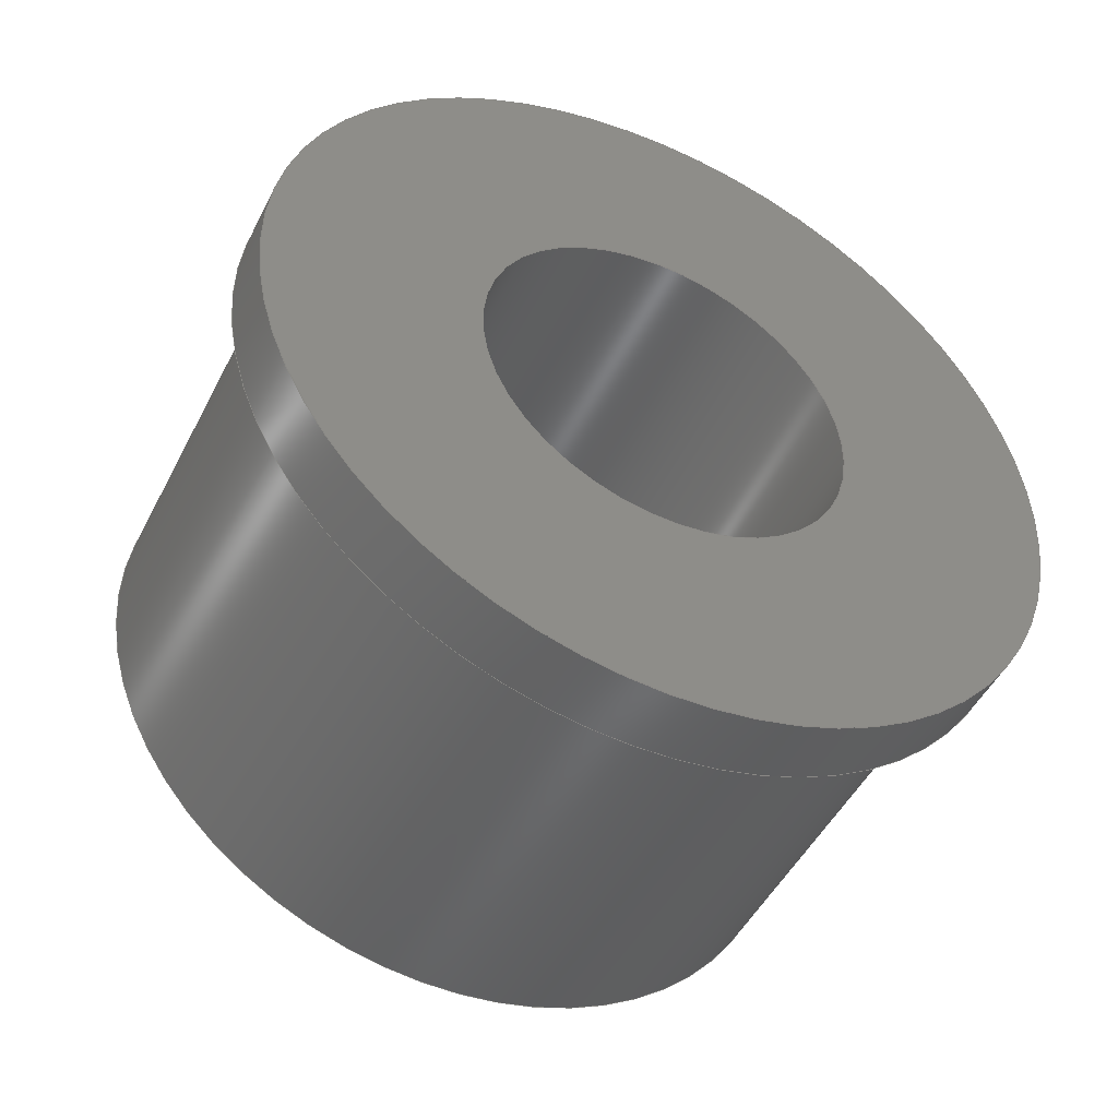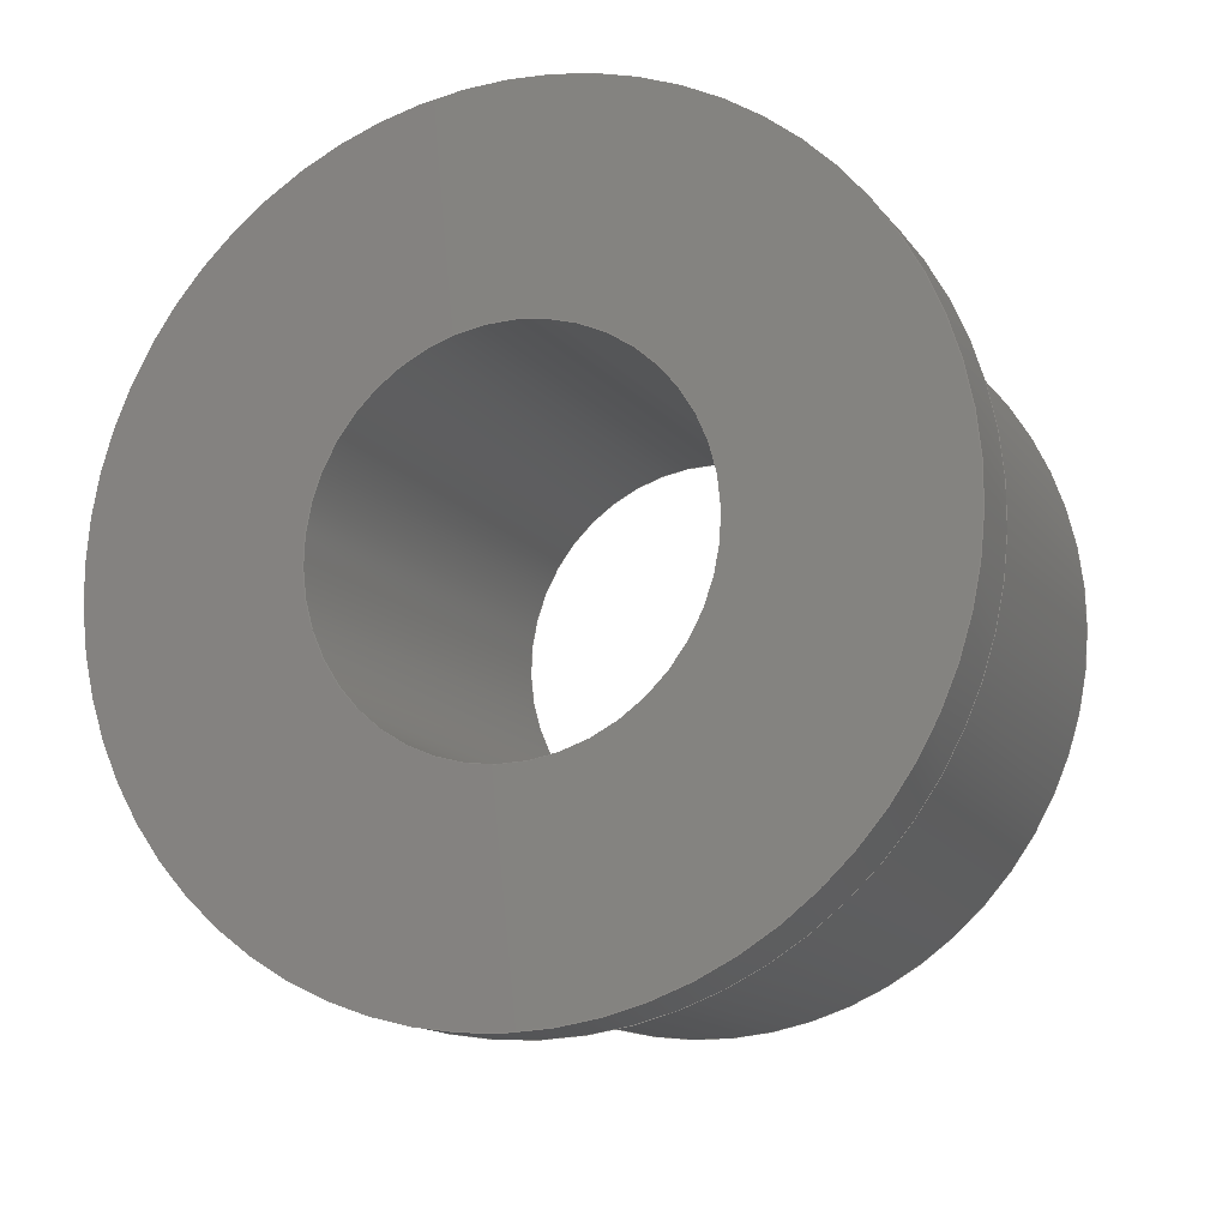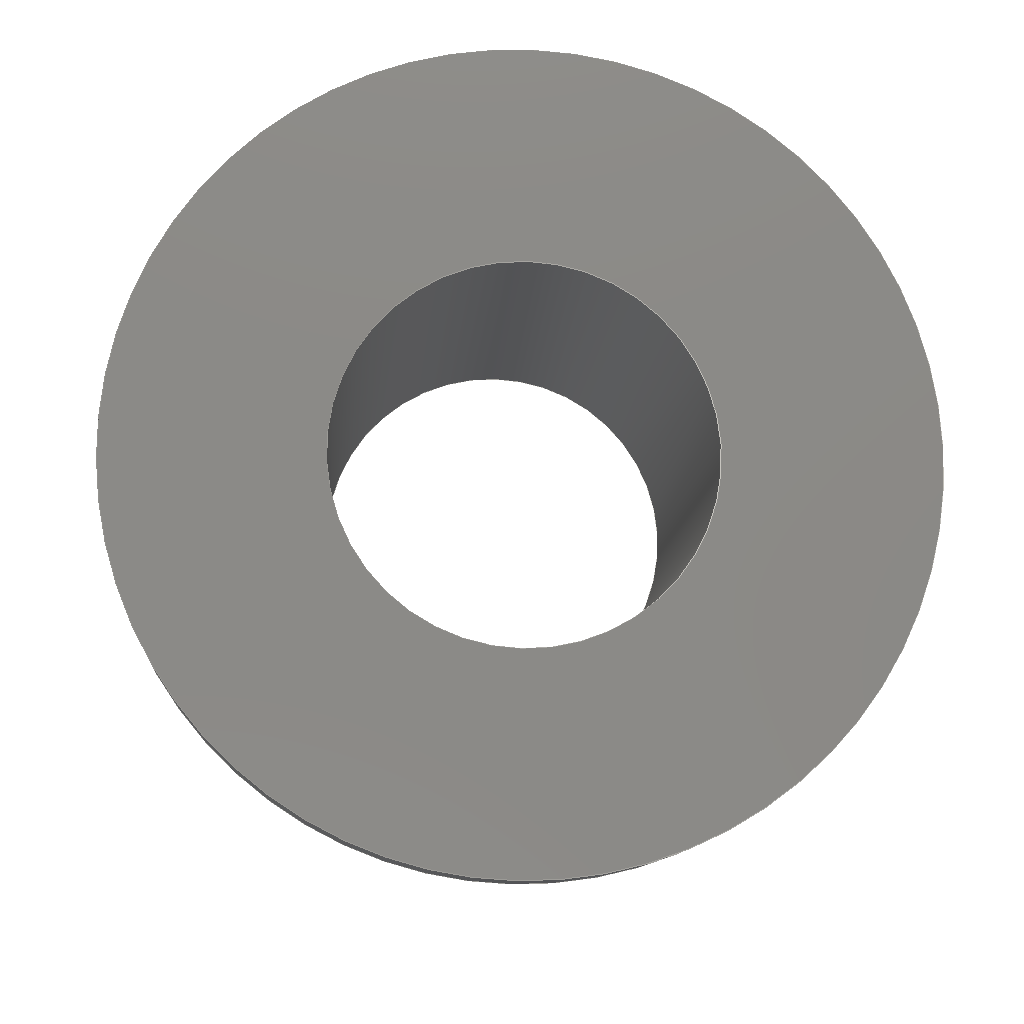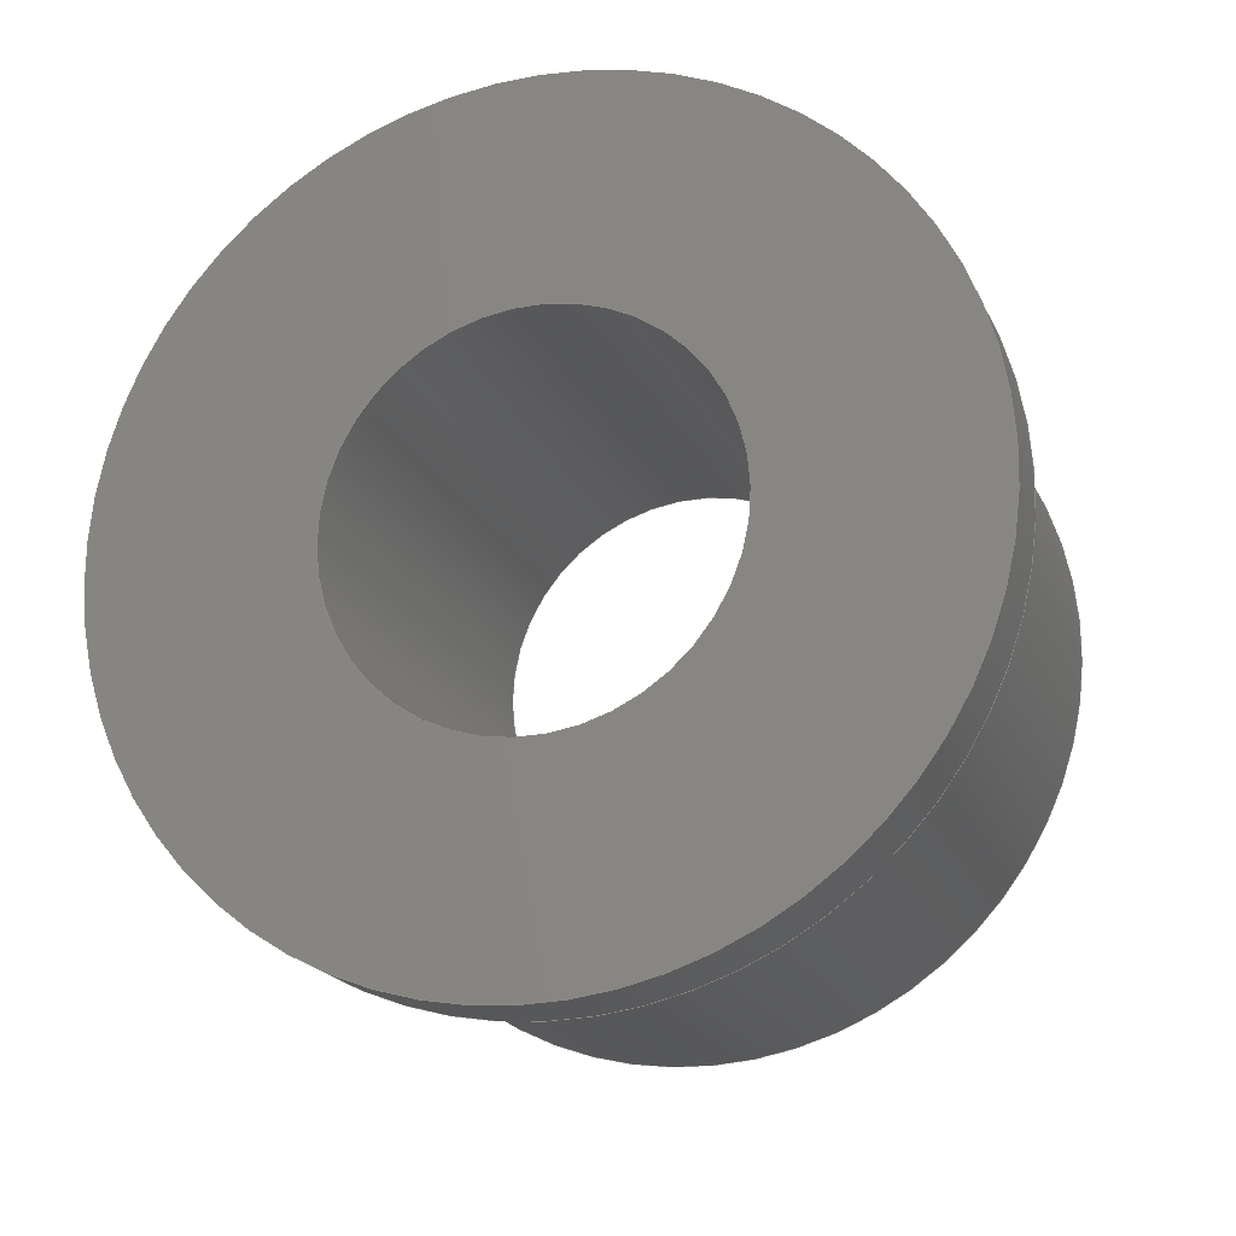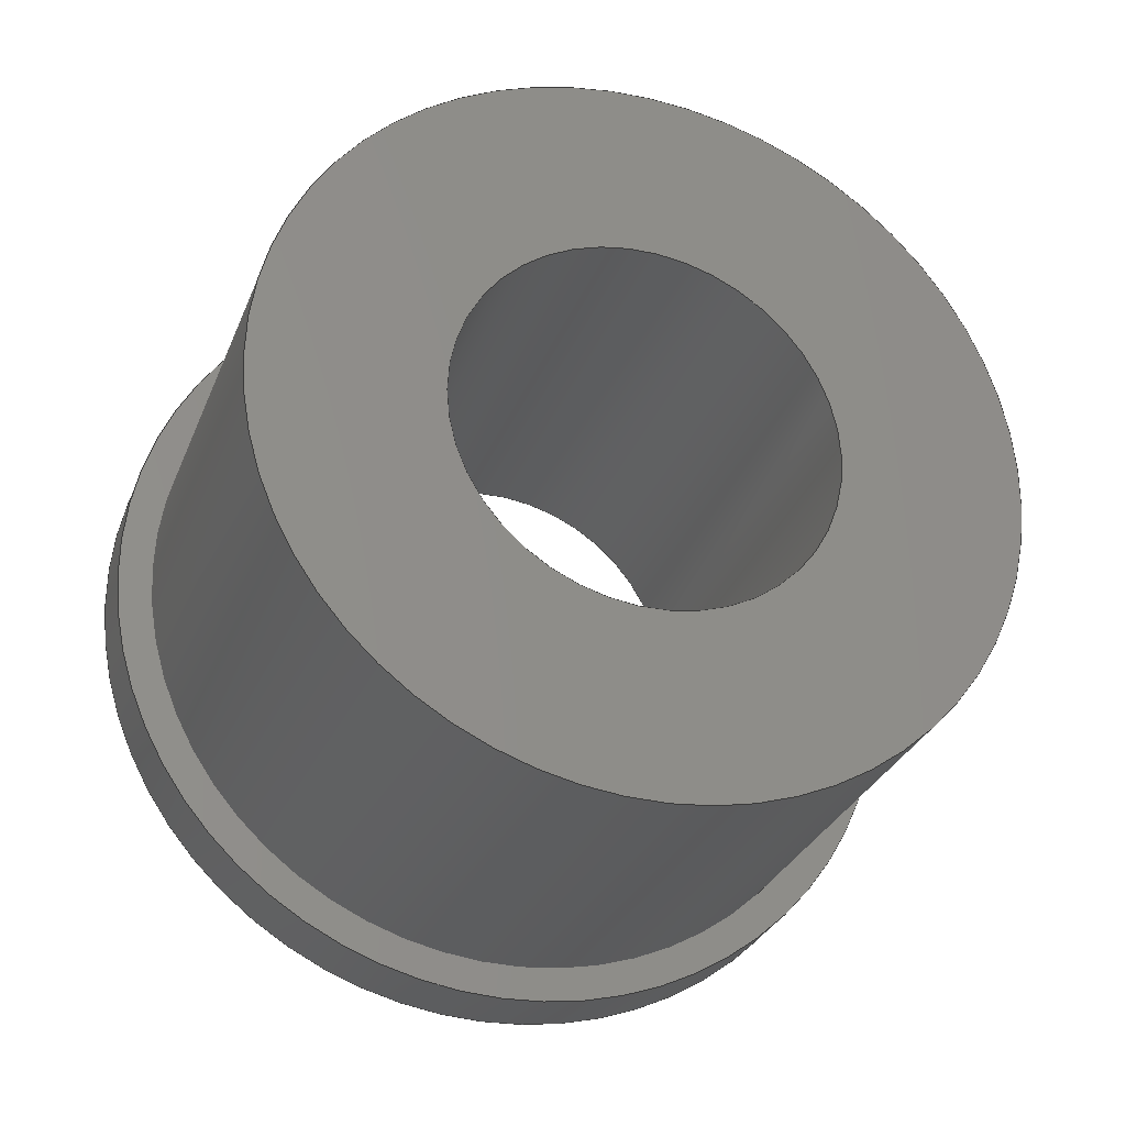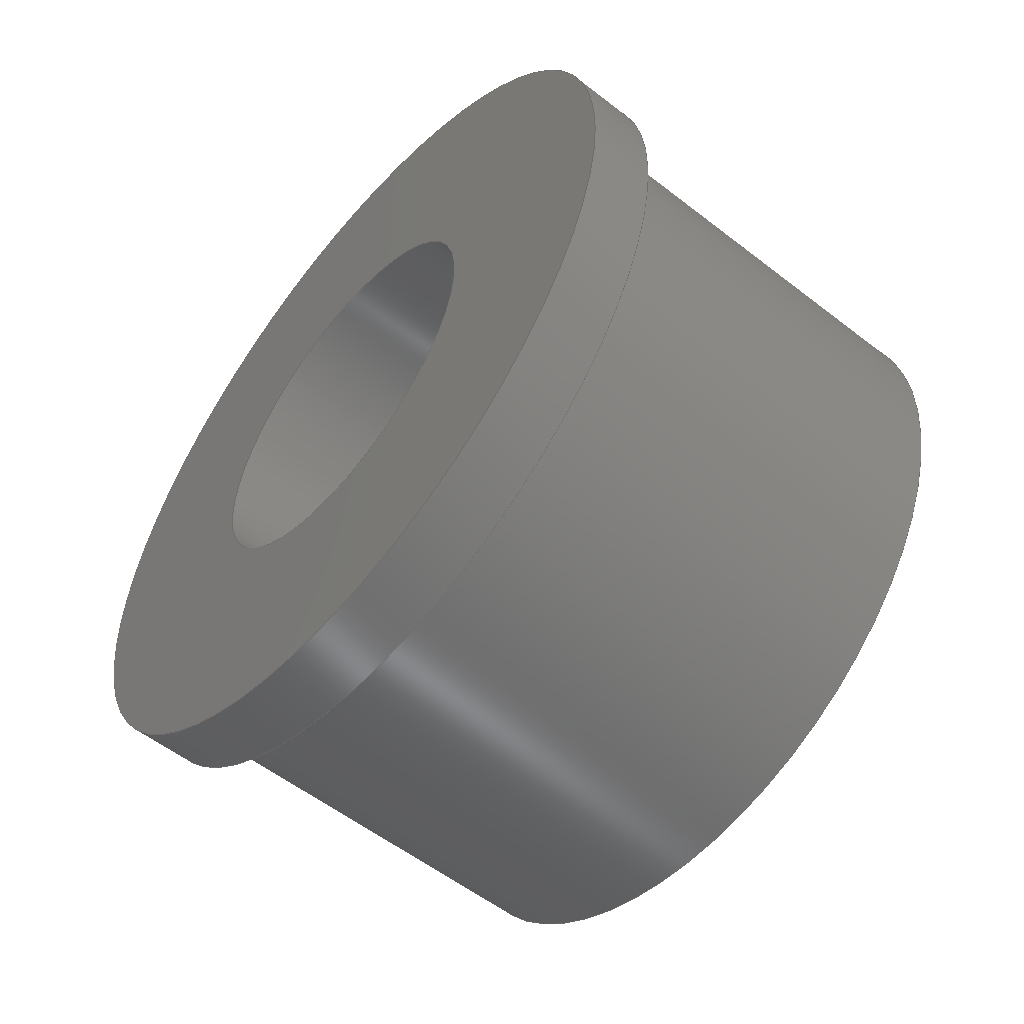
<metadata>
{"format":"step","ext":"step","renderer":"f3d","projection":"perspective","resolution":1024,"background":"white","views":[{"elev":-63.6,"azim":-26.7,"up":"+Y"},{"elev":-29.2,"azim":23.3,"up":"+Y"},{"elev":65.0,"azim":-16.7,"up":"+Z"},{"elev":-34.4,"azim":19.0,"up":"+Y"},{"elev":-13.6,"azim":160.7,"up":"+Y"},{"elev":-78.0,"azim":52.7,"up":"+Y"}]}
</metadata>
<code>
ISO-10303-21;
DATA;
#1 = MECHANICAL_DESIGN_GEOMETRIC_PRESENTATION_REPRESENTATION( ' ', ( #7, #8, #9, #10, #11, #12 ), #6 );
#2 = PRODUCT_DEFINITION_CONTEXT( '', #13, 'design' );
#3 = APPLICATION_PROTOCOL_DEFINITION( 'international standard', 'automotive_design', 2001, #13 );
#4 = PRODUCT_CATEGORY_RELATIONSHIP( 'NONE', 'NONE', #14, #15 );
#5 = SHAPE_DEFINITION_REPRESENTATION( #16, #17 );
#6 =  ( GEOMETRIC_REPRESENTATION_CONTEXT( 3 )GLOBAL_UNCERTAINTY_ASSIGNED_CONTEXT( ( #18 ) )GLOBAL_UNIT_ASSIGNED_CONTEXT( ( #19, #20, #21 ) )REPRESENTATION_CONTEXT( 'NONE', 'WORKSPACE' ) );
#7 = STYLED_ITEM( '', ( #22 ), #23 );
#8 = STYLED_ITEM( '', ( #24 ), #25 );
#9 = STYLED_ITEM( '', ( #26 ), #27 );
#10 = STYLED_ITEM( '', ( #28 ), #29 );
#11 = STYLED_ITEM( '', ( #30 ), #31 );
#12 = STYLED_ITEM( '', ( #32 ), #33 );
#13 = APPLICATION_CONTEXT( 'core data for automotive mechanical design processes' );
#14 = PRODUCT_CATEGORY( 'part', 'NONE' );
#15 = PRODUCT_RELATED_PRODUCT_CATEGORY( 'detail', ' ', ( #34 ) );
#16 = PRODUCT_DEFINITION_SHAPE( 'NONE', 'NONE', #35 );
#17 = ADVANCED_BREP_SHAPE_REPRESENTATION( 'Part 27', ( #36, #37 ), #6 );
#18 = UNCERTAINTY_MEASURE_WITH_UNIT( LENGTH_MEASURE( 1e-06 ), #19, '', '' );
#19 =  ( CONVERSION_BASED_UNIT( 'METRE', #38 )LENGTH_UNIT(  )NAMED_UNIT( #39 ) );
#20 =  ( NAMED_UNIT( #40 )PLANE_ANGLE_UNIT(  )SI_UNIT( $, .RADIAN. ) );
#21 =  ( NAMED_UNIT( #40 )SI_UNIT( $, .STERADIAN. )SOLID_ANGLE_UNIT(  ) );
#22 = PRESENTATION_STYLE_ASSIGNMENT( ( #41 ) );
#23 = ADVANCED_FACE( '', ( #42, #43 ), #44, .T. );
#24 = PRESENTATION_STYLE_ASSIGNMENT( ( #45 ) );
#25 = ADVANCED_FACE( '', ( #46, #47 ), #48, .F. );
#26 = PRESENTATION_STYLE_ASSIGNMENT( ( #49 ) );
#27 = ADVANCED_FACE( '', ( #50, #51 ), #52, .F. );
#28 = PRESENTATION_STYLE_ASSIGNMENT( ( #53 ) );
#29 = ADVANCED_FACE( '', ( #54, #55 ), #56, .T. );
#30 = PRESENTATION_STYLE_ASSIGNMENT( ( #57 ) );
#31 = ADVANCED_FACE( '', ( #58, #59 ), #60, .T. );
#32 = PRESENTATION_STYLE_ASSIGNMENT( ( #61 ) );
#33 = ADVANCED_FACE( '', ( #62, #63 ), #64, .F. );
#34 = PRODUCT( 'Part 27', 'Part 27', 'PART-Part 27-DESC', ( #65 ) );
#35 = PRODUCT_DEFINITION( 'NONE', 'NONE', #66, #2 );
#36 = MANIFOLD_SOLID_BREP( 'Part 27', #67 );
#37 = AXIS2_PLACEMENT_3D( '', #68, #69, #70 );
#38 = LENGTH_MEASURE_WITH_UNIT( LENGTH_MEASURE( 1 ), #71 );
#39 = DIMENSIONAL_EXPONENTS( 1, 0, 0, 0, 0, 0, 0 );
#40 = DIMENSIONAL_EXPONENTS( 0, 0, 0, 0, 0, 0, 0 );
#41 = SURFACE_STYLE_USAGE( .BOTH., #72 );
#42 = FACE_OUTER_BOUND( '', #73, .T. );
#43 = FACE_OUTER_BOUND( '', #74, .T. );
#44 = CYLINDRICAL_SURFACE( '', #75, 0.03492 );
#45 = SURFACE_STYLE_USAGE( .BOTH., #76 );
#46 = FACE_BOUND( '', #77, .T. );
#47 = FACE_OUTER_BOUND( '', #78, .T. );
#48 = PLANE( '', #79 );
#49 = SURFACE_STYLE_USAGE( .BOTH., #80 );
#50 = FACE_OUTER_BOUND( '', #81, .T. );
#51 = FACE_OUTER_BOUND( '', #82, .T. );
#52 = CYLINDRICAL_SURFACE( '', #83, 0.01778 );
#53 = SURFACE_STYLE_USAGE( .BOTH., #84 );
#54 = FACE_OUTER_BOUND( '', #85, .T. );
#55 = FACE_OUTER_BOUND( '', #86, .T. );
#56 = CYLINDRICAL_SURFACE( '', #87, 0.0381 );
#57 = SURFACE_STYLE_USAGE( .BOTH., #88 );
#58 = FACE_BOUND( '', #89, .T. );
#59 = FACE_OUTER_BOUND( '', #90, .T. );
#60 = PLANE( '', #91 );
#61 = SURFACE_STYLE_USAGE( .BOTH., #92 );
#62 = FACE_BOUND( '', #93, .T. );
#63 = FACE_OUTER_BOUND( '', #94, .T. );
#64 = PLANE( '', #95 );
#65 = PRODUCT_CONTEXT( '', #13, 'mechanical' );
#66 = PRODUCT_DEFINITION_FORMATION_WITH_SPECIFIED_SOURCE( ' ', 'NONE', #34, .NOT_KNOWN. );
#67 = CLOSED_SHELL( '', ( #33, #31, #29, #23, #25, #27 ) );
#68 = CARTESIAN_POINT( '', ( 0, 0, 0 ) );
#69 = DIRECTION( '', ( 0, 0, 1 ) );
#70 = DIRECTION( '', ( 1, 0, 0 ) );
#71 =  ( LENGTH_UNIT(  )NAMED_UNIT( #39 )SI_UNIT( $, .METRE. ) );
#72 = SURFACE_SIDE_STYLE( '', ( #96 ) );
#73 = EDGE_LOOP( '', ( #97 ) );
#74 = EDGE_LOOP( '', ( #98 ) );
#75 = AXIS2_PLACEMENT_3D( '', #99, #100, #101 );
#76 = SURFACE_SIDE_STYLE( '', ( #102 ) );
#77 = EDGE_LOOP( '', ( #103 ) );
#78 = EDGE_LOOP( '', ( #104 ) );
#79 = AXIS2_PLACEMENT_3D( '', #105, #106, #107 );
#80 = SURFACE_SIDE_STYLE( '', ( #108 ) );
#81 = EDGE_LOOP( '', ( #109 ) );
#82 = EDGE_LOOP( '', ( #110 ) );
#83 = AXIS2_PLACEMENT_3D( '', #111, #112, #113 );
#84 = SURFACE_SIDE_STYLE( '', ( #114 ) );
#85 = EDGE_LOOP( '', ( #115 ) );
#86 = EDGE_LOOP( '', ( #116 ) );
#87 = AXIS2_PLACEMENT_3D( '', #117, #118, #119 );
#88 = SURFACE_SIDE_STYLE( '', ( #120 ) );
#89 = EDGE_LOOP( '', ( #121 ) );
#90 = EDGE_LOOP( '', ( #122 ) );
#91 = AXIS2_PLACEMENT_3D( '', #123, #124, #125 );
#92 = SURFACE_SIDE_STYLE( '', ( #126 ) );
#93 = EDGE_LOOP( '', ( #127 ) );
#94 = EDGE_LOOP( '', ( #128 ) );
#95 = AXIS2_PLACEMENT_3D( '', #129, #130, #131 );
#96 = SURFACE_STYLE_FILL_AREA( #132 );
#97 = ORIENTED_EDGE( '', *, *, #133, .F. );
#98 = ORIENTED_EDGE( '', *, *, #134, .T. );
#99 = CARTESIAN_POINT( '', ( 0, -2.613, 1.07 ) );
#100 = DIRECTION( '', ( -0, 0.2529, -0.9675 ) );
#101 = DIRECTION( '', ( 0, -0.9675, -0.2529 ) );
#102 = SURFACE_STYLE_FILL_AREA( #135 );
#103 = ORIENTED_EDGE( '', *, *, #136, .F. );
#104 = ORIENTED_EDGE( '', *, *, #133, .T. );
#105 = CARTESIAN_POINT( '', ( 0, -2.613, 1.07 ) );
#106 = DIRECTION( '', ( 0, -0.2529, 0.9675 ) );
#107 = DIRECTION( '', ( 1, 0, 0 ) );
#108 = SURFACE_STYLE_FILL_AREA( #137 );
#109 = ORIENTED_EDGE( '', *, *, #138, .T. );
#110 = ORIENTED_EDGE( '', *, *, #136, .T. );
#111 = CARTESIAN_POINT( '', ( 0, -2.575, 0.9222 ) );
#112 = DIRECTION( '', ( -0, 0.2529, -0.9675 ) );
#113 = DIRECTION( '', ( 0, -0.9675, -0.2529 ) );
#114 = SURFACE_STYLE_FILL_AREA( #139 );
#115 = ORIENTED_EDGE( '', *, *, #140, .T. );
#116 = ORIENTED_EDGE( '', *, *, #141, .F. );
#117 = CARTESIAN_POINT( '', ( 0, -2.624, 1.113 ) );
#118 = DIRECTION( '', ( -0, -0.2529, 0.9675 ) );
#119 = DIRECTION( '', ( 0, 0.9675, 0.2529 ) );
#120 = SURFACE_STYLE_FILL_AREA( #142 );
#121 = ORIENTED_EDGE( '', *, *, #134, .F. );
#122 = ORIENTED_EDGE( '', *, *, #141, .T. );
#123 = CARTESIAN_POINT( '', ( 0, -2.623, 1.106 ) );
#124 = DIRECTION( '', ( 0, 0.2529, -0.9675 ) );
#125 = DIRECTION( '', ( 1, 0, 0 ) );
#126 = SURFACE_STYLE_FILL_AREA( #143 );
#127 = ORIENTED_EDGE( '', *, *, #138, .F. );
#128 = ORIENTED_EDGE( '', *, *, #140, .F. );
#129 = CARTESIAN_POINT( '', ( 0, -2.624, 1.113 ) );
#130 = DIRECTION( '', ( 0, 0.2529, -0.9675 ) );
#131 = DIRECTION( '', ( 1, 0, 0 ) );
#132 = FILL_AREA_STYLE( '', ( #144 ) );
#133 = EDGE_CURVE( '', #145, #145, #146, .T. );
#134 = EDGE_CURVE( '', #147, #147, #148, .T. );
#135 = FILL_AREA_STYLE( '', ( #149 ) );
#136 = EDGE_CURVE( '', #150, #150, #151, .F. );
#137 = FILL_AREA_STYLE( '', ( #152 ) );
#138 = EDGE_CURVE( '', #153, #153, #154, .F. );
#139 = FILL_AREA_STYLE( '', ( #155 ) );
#140 = EDGE_CURVE( '', #156, #156, #157, .T. );
#141 = EDGE_CURVE( '', #158, #158, #159, .T. );
#142 = FILL_AREA_STYLE( '', ( #160 ) );
#143 = FILL_AREA_STYLE( '', ( #161 ) );
#144 = FILL_AREA_STYLE_COLOUR( '', #162 );
#145 = VERTEX_POINT( '', #163 );
#146 = CIRCLE( '', #164, 0.03492 );
#147 = VERTEX_POINT( '', #165 );
#148 = CIRCLE( '', #166, 0.03492 );
#149 = FILL_AREA_STYLE_COLOUR( '', #167 );
#150 = VERTEX_POINT( '', #168 );
#151 = CIRCLE( '', #169, 0.01778 );
#152 = FILL_AREA_STYLE_COLOUR( '', #170 );
#153 = VERTEX_POINT( '', #171 );
#154 = CIRCLE( '', #172, 0.01778 );
#155 = FILL_AREA_STYLE_COLOUR( '', #173 );
#156 = VERTEX_POINT( '', #174 );
#157 = CIRCLE( '', #175, 0.0381 );
#158 = VERTEX_POINT( '', #176 );
#159 = CIRCLE( '', #177, 0.0381 );
#160 = FILL_AREA_STYLE_COLOUR( '', #178 );
#161 = FILL_AREA_STYLE_COLOUR( '', #179 );
#162 = COLOUR_RGB( '', 0.498, 0.498, 0.498 );
#163 = CARTESIAN_POINT( '', ( 0, -2.579, 1.078 ) );
#164 = AXIS2_PLACEMENT_3D( '', #180, #181, #182 );
#165 = CARTESIAN_POINT( '', ( 0, -2.589, 1.115 ) );
#166 = AXIS2_PLACEMENT_3D( '', #183, #184, #185 );
#167 = COLOUR_RGB( '', 0.498, 0.498, 0.498 );
#168 = CARTESIAN_POINT( '', ( 0, -2.63, 1.065 ) );
#169 = AXIS2_PLACEMENT_3D( '', #186, #187, #188 );
#170 = COLOUR_RGB( '', 0.498, 0.498, 0.498 );
#171 = CARTESIAN_POINT( '', ( 0, -2.607, 1.117 ) );
#172 = AXIS2_PLACEMENT_3D( '', #189, #190, #191 );
#173 = COLOUR_RGB( '', 0.498, 0.498, 0.498 );
#174 = CARTESIAN_POINT( '', ( 0, -2.588, 1.122 ) );
#175 = AXIS2_PLACEMENT_3D( '', #192, #193, #194 );
#176 = CARTESIAN_POINT( '', ( 0, -2.586, 1.116 ) );
#177 = AXIS2_PLACEMENT_3D( '', #195, #196, #197 );
#178 = COLOUR_RGB( '', 0.498, 0.498, 0.498 );
#179 = COLOUR_RGB( '', 0.498, 0.498, 0.498 );
#180 = CARTESIAN_POINT( '', ( 0, -2.613, 1.07 ) );
#181 = DIRECTION( '', ( 0, 0.2529, -0.9675 ) );
#182 = DIRECTION( '', ( 0, 0.9675, 0.2529 ) );
#183 = CARTESIAN_POINT( '', ( 0, -2.623, 1.106 ) );
#184 = DIRECTION( '', ( 0, 0.2529, -0.9675 ) );
#185 = DIRECTION( '', ( 0, 0.9675, 0.2529 ) );
#186 = CARTESIAN_POINT( '', ( 0, -2.613, 1.07 ) );
#187 = DIRECTION( '', ( 0, -0.2529, 0.9675 ) );
#188 = DIRECTION( '', ( 0, -0.9675, -0.2529 ) );
#189 = CARTESIAN_POINT( '', ( 0, -2.624, 1.113 ) );
#190 = DIRECTION( '', ( 0, 0.2529, -0.9675 ) );
#191 = DIRECTION( '', ( 0, 0.9675, 0.2529 ) );
#192 = CARTESIAN_POINT( '', ( 0, -2.624, 1.113 ) );
#193 = DIRECTION( '', ( 0, 0.2529, -0.9675 ) );
#194 = DIRECTION( '', ( 0, 0.9675, 0.2529 ) );
#195 = CARTESIAN_POINT( '', ( 0, -2.623, 1.106 ) );
#196 = DIRECTION( '', ( 0, 0.2529, -0.9675 ) );
#197 = DIRECTION( '', ( 0, 0.9675, 0.2529 ) );
ENDSEC;
END-ISO-10303-21;

</code>
